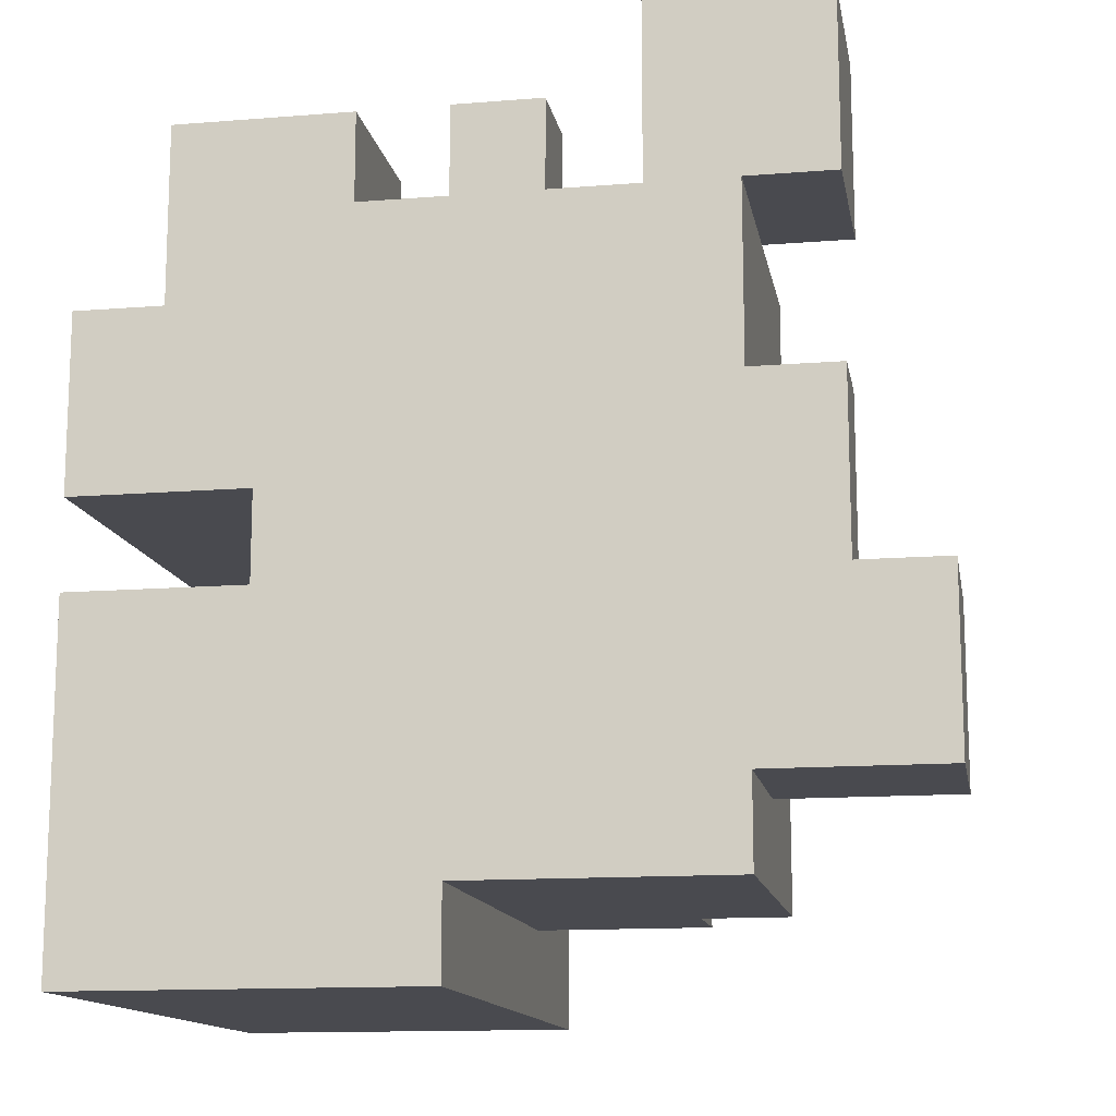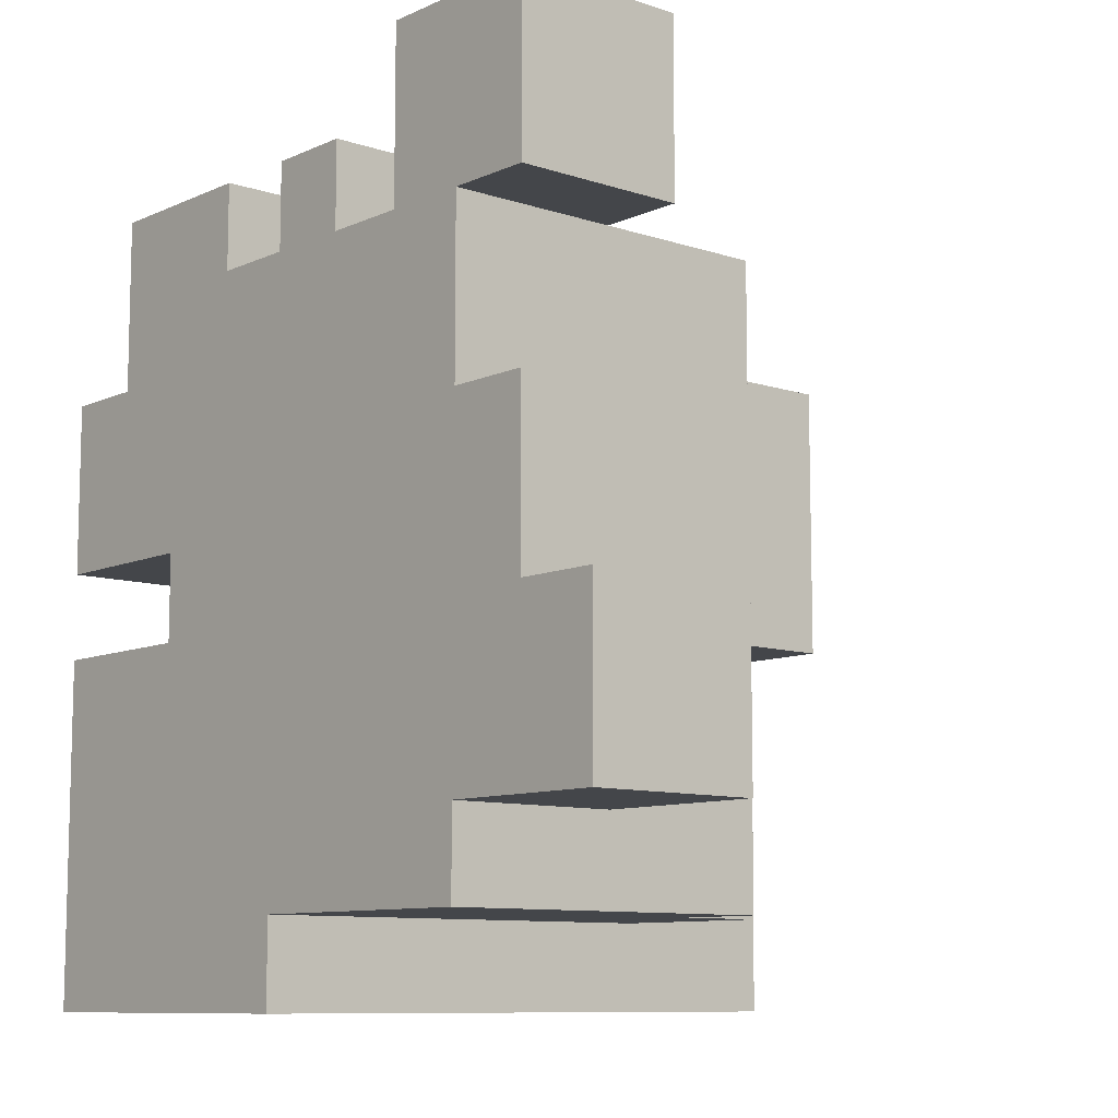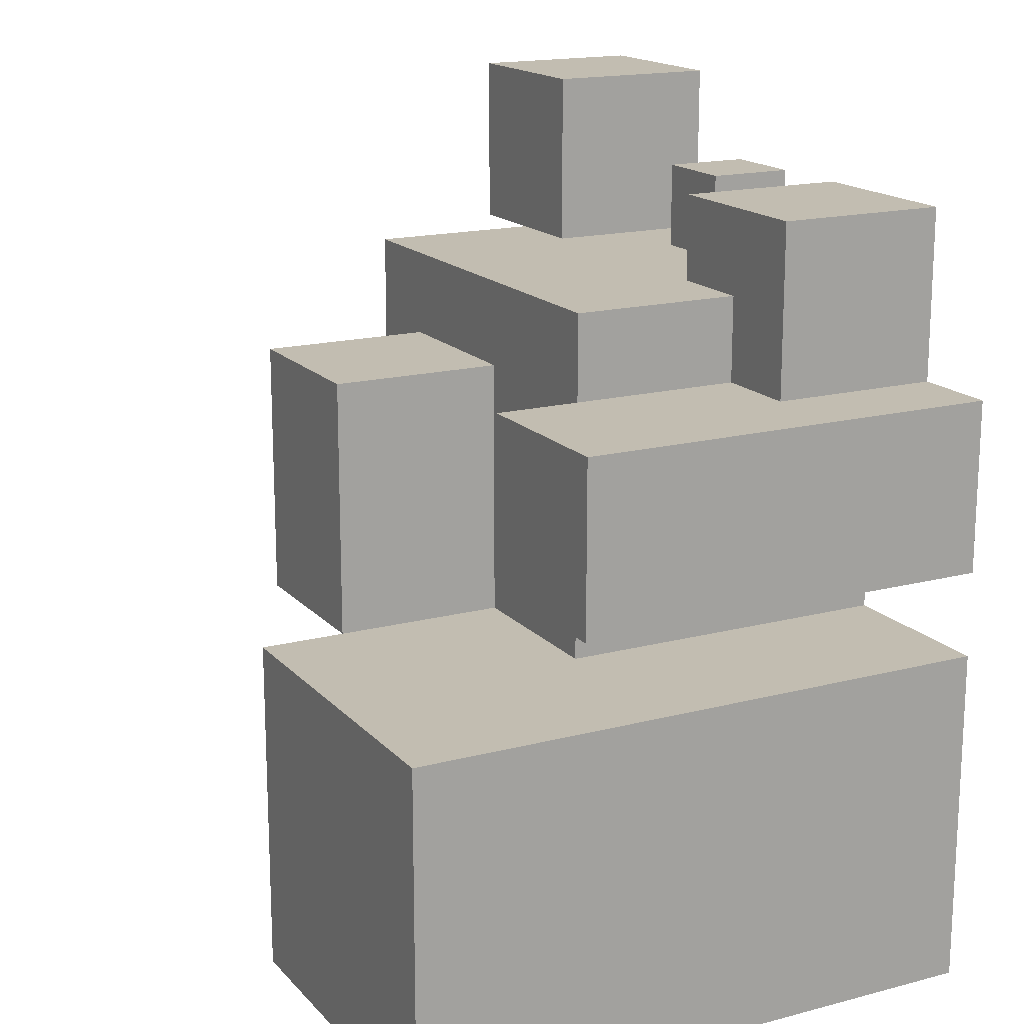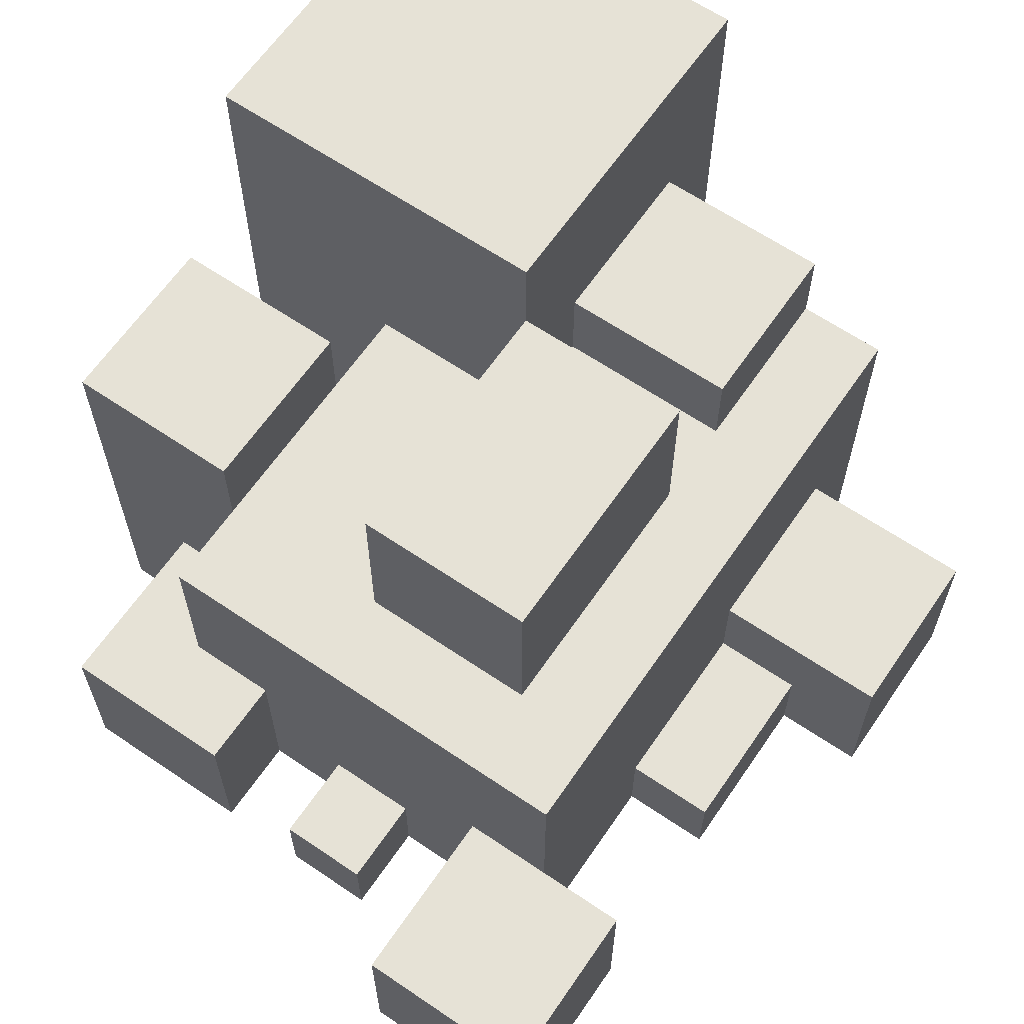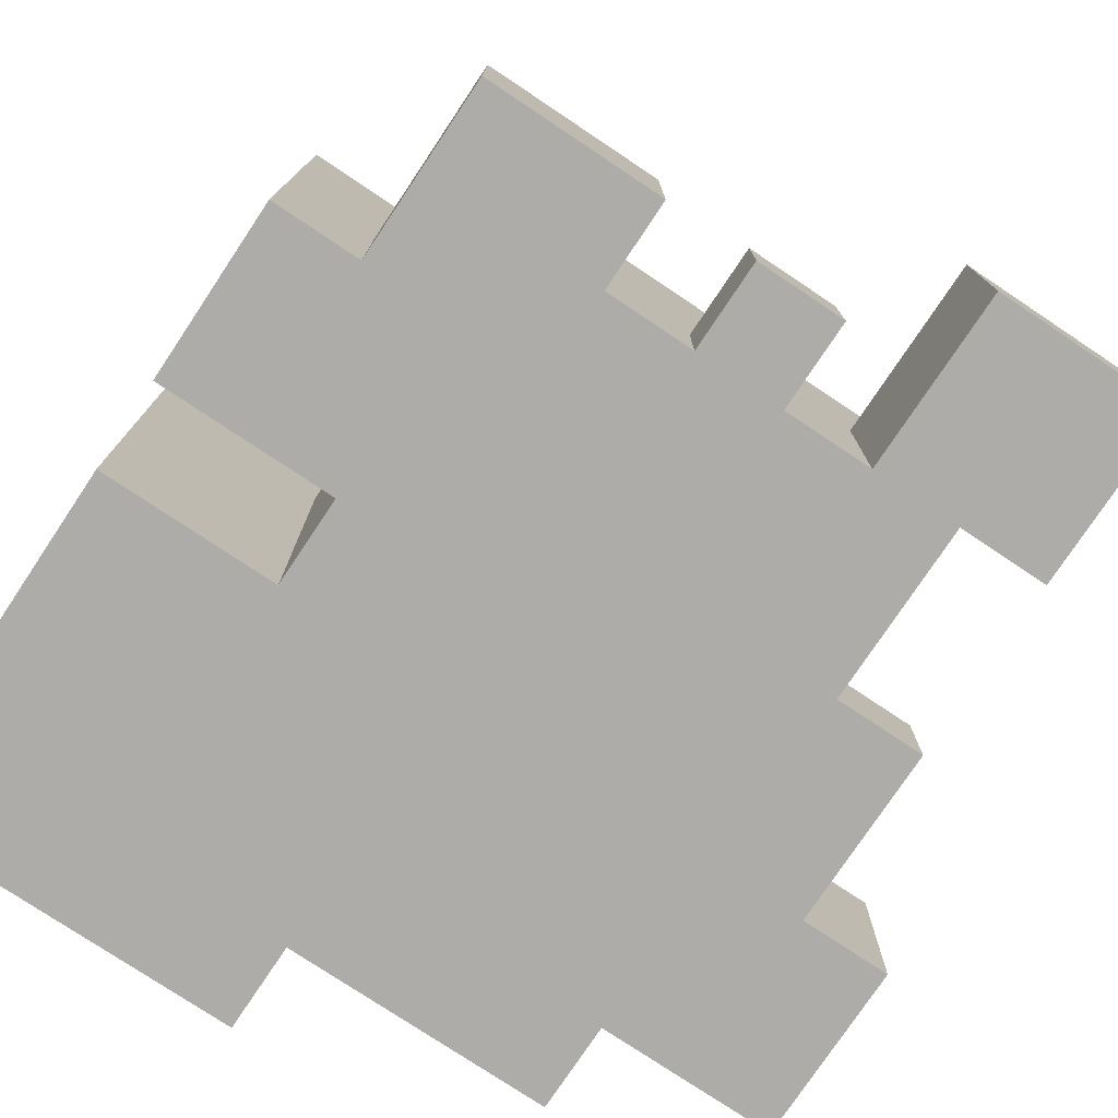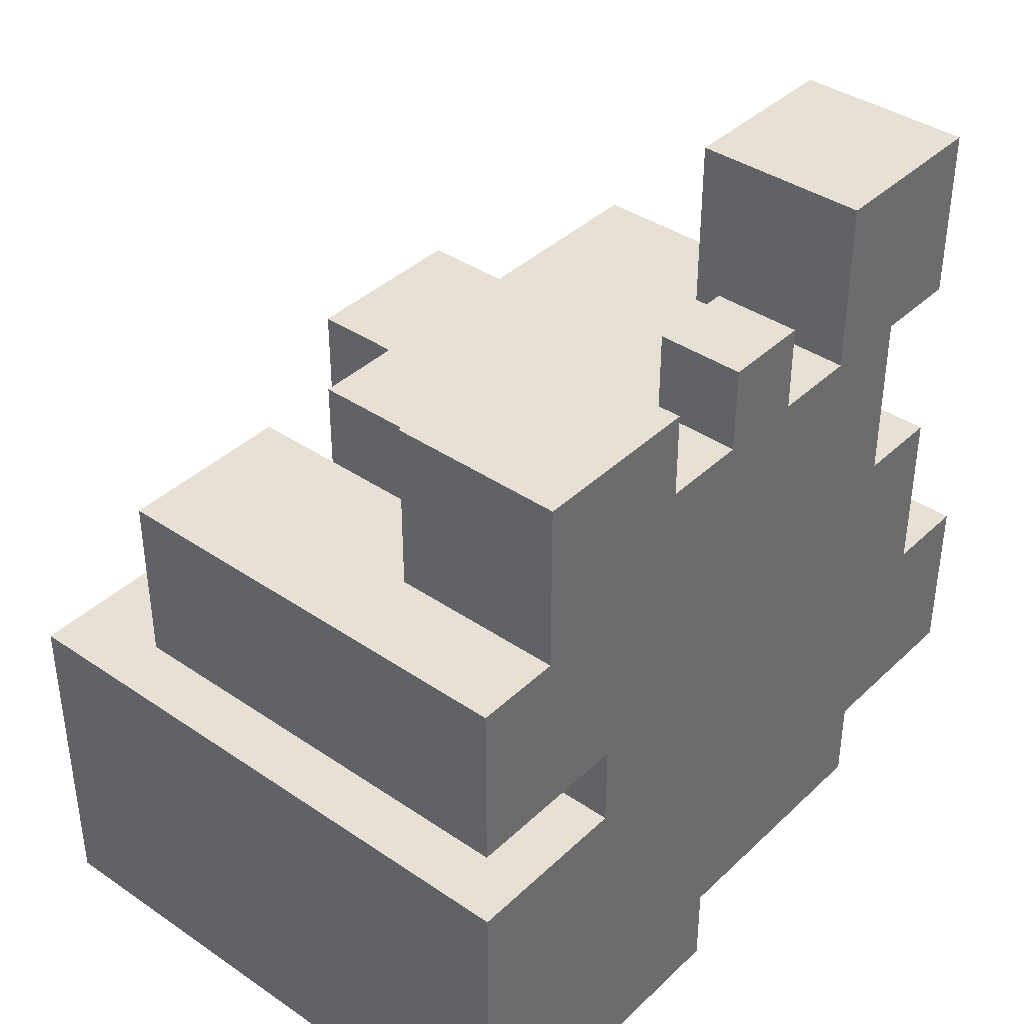
<metadata>
{"format":"obj","ext":"obj","renderer":"f3d","projection":"perspective","resolution":1024,"background":"white","views":[{"elev":-13.6,"azim":10.2,"up":"+Z"},{"elev":-9.5,"azim":49.1,"up":"+Z"},{"elev":16.9,"azim":-117.7,"up":"+Z"},{"elev":63.8,"azim":34.4,"up":"+Y"},{"elev":-77.0,"azim":-33.7,"up":"+Y"},{"elev":39.0,"azim":-49.5,"up":"+Z"}]}
</metadata>
<code>
o
v -0.4 0 0.2
v -0.4 0 0
v -0.4 0 -0.1
v -0.4 0 -0.5
v -0.4 0.5 0.2
v -0.4 0.5 0
v -0.4 0.7 -0.1
v -0.4 0.7 -0.5
v -0.3 0 0.4
v -0.3 0 0.2
v -0.3 0.2 0.4
v -0.3 0.2 0.2
v -0.2 0 0
v -0.2 0 -0.1
v -0.2 0.2 0.3
v -0.2 0.2 0.2
v -0.2 0.4 0.3
v -0.2 0.4 0.2
v -0.2 0.4 0
v -0.2 0.4 -0.1
v 0 0 0.4
v 0 0 0.3
v 0 0.1 0.4
v 0 0.1 0.3
v 0 0.4 0.2
v 0 0.4 -0.1
v 0 0.6 0.2
v 0 0.6 -0.1
v 0.2 0 0.5
v 0.2 0 0.3
v 0.2 0.2 0.5
v 0.2 0.2 0.3
v -0.2 0.4 0.2
v -0.2 0.4 0
v -0.2 0.5 0.2
v -0.2 0.5 0
v -0.1 0 0.4
v -0.1 0 0.3
v -0.1 0.2 0.4
v -0.1 0.2 0.3
v 0 0 -0.4
v 0 0 -0.5
v 0 0.4 -0.1
v 0 0.4 -0.2
v 0 0.5 -0.2
v 0 0.5 -0.4
v 0 0.6 -0.1
v 0 0.7 -0.1
v 0 0.7 -0.5
v 0.1 0 0.4
v 0.1 0 0.3
v 0.1 0.1 0.4
v 0.1 0.1 0.3
v 0.2 0.4 0.2
v 0.2 0.4 -0.1
v 0.2 0.4 -0.2
v 0.2 0.4 -0.4
v 0.2 0.5 -0.2
v 0.2 0.5 -0.4
v 0.2 0.6 0.2
v 0.2 0.6 -0.1
v 0.3 0 0.3
v 0.3 0 0.1
v 0.3 0 -0.3
v 0.3 0 -0.4
v 0.3 0.1 0.1
v 0.3 0.1 -0.1
v 0.3 0.2 0.3
v 0.3 0.2 -0.1
v 0.3 0.2 -0.3
v 0.3 0.4 0.3
v 0.3 0.4 -0.4
v 0.4 0 0.5
v 0.4 0 0.3
v 0.4 0 0.1
v 0.4 0 -0.1
v 0.4 0.1 0.1
v 0.4 0.1 -0.1
v 0.4 0.2 0.5
v 0.4 0.2 0.3
v 0.5 0 -0.1
v 0.5 0 -0.3
v 0.5 0.2 -0.1
v 0.5 0.2 -0.3
v 0.2 0 0.5
v 0.2 0.2 0.5
v 0.4 0 0.5
v 0.4 0.2 0.5
v -0.3 0 0.4
v -0.3 0.2 0.4
v -0.1 0 0.4
v -0.1 0.2 0.4
v 0 0 0.4
v 0 0.1 0.4
v 0.1 0 0.4
v 0.1 0.1 0.4
v -0.2 0.2 0.3
v -0.2 0.4 0.3
v -0.1 0 0.3
v -0.1 0.2 0.3
v 0 0 0.3
v 0 0.1 0.3
v 0.1 0 0.3
v 0.1 0.1 0.3
v 0.2 0 0.3
v 0.2 0.2 0.3
v 0.3 0.2 0.3
v 0.3 0.4 0.3
v -0.4 0 0.2
v -0.4 0.5 0.2
v -0.3 0 0.2
v -0.3 0.2 0.2
v -0.2 0.2 0.2
v -0.2 0.4 0.2
v -0.2 0.5 0.2
v 0 0.4 0.2
v 0 0.6 0.2
v 0.2 0.4 0.2
v 0.2 0.6 0.2
v 0.3 0 0.1
v 0.3 0.1 0.1
v 0.4 0 0.1
v 0.4 0.1 0.1
v -0.4 0 -0.1
v -0.4 0.7 -0.1
v -0.2 0 -0.1
v -0.2 0.4 -0.1
v 0 0.4 -0.1
v 0 0.6 -0.1
v 0 0.7 -0.1
v 0.3 0.1 -0.1
v 0.3 0.2 -0.1
v 0.4 0 -0.1
v 0.4 0.1 -0.1
v 0.5 0 -0.1
v 0.5 0.2 -0.1
v 0 0.4 -0.2
v 0 0.5 -0.2
v 0.2 0.4 -0.2
v 0.2 0.5 -0.2
v 0.3 0 0.3
v 0.3 0.2 0.3
v 0.4 0 0.3
v 0.4 0.2 0.3
v -0.4 0 0
v -0.4 0.5 0
v -0.2 0 0
v -0.2 0.4 0
v -0.2 0.5 0
v 0 0.4 -0.1
v 0 0.6 -0.1
v 0.2 0.4 -0.1
v 0.2 0.6 -0.1
v 0.3 0 -0.3
v 0.3 0.2 -0.3
v 0.5 0 -0.3
v 0.5 0.2 -0.3
v 0 0 -0.4
v 0 0.5 -0.4
v 0.2 0.4 -0.4
v 0.2 0.5 -0.4
v 0.3 0 -0.4
v 0.3 0.4 -0.4
v -0.4 0 -0.5
v -0.4 0.7 -0.5
v 0 0 -0.5
v 0 0.7 -0.5
v 0.2 0 0.5
v 0.4 0 0.5
v -0.3 0 0.4
v -0.1 0 0.4
v 0 0 0.4
v 0.1 0 0.4
v -0.1 0 0.3
v 0 0 0.3
v 0.1 0 0.3
v 0.2 0 0.3
v 0.3 0 0.3
v 0.4 0 0.3
v -0.4 0 0.2
v -0.3 0 0.2
v 0.3 0 0.1
v 0.4 0 0.1
v -0.4 0 0
v -0.2 0 0
v -0.4 0 -0.1
v -0.2 0 -0.1
v 0.4 0 -0.1
v 0.5 0 -0.1
v 0.3 0 -0.3
v 0.5 0 -0.3
v 0 0 -0.4
v 0.3 0 -0.4
v -0.4 0 -0.5
v 0 0 -0.5
v 0 0.1 0.4
v 0.1 0.1 0.4
v 0 0.1 0.3
v 0.1 0.1 0.3
v 0.3 0.1 0.1
v 0.4 0.1 0.1
v 0.3 0.1 -0.1
v 0.4 0.1 -0.1
v 0.2 0.2 0.5
v 0.4 0.2 0.5
v -0.3 0.2 0.4
v -0.1 0.2 0.4
v -0.2 0.2 0.3
v -0.1 0.2 0.3
v 0.2 0.2 0.3
v 0.3 0.2 0.3
v 0.4 0.2 0.3
v -0.3 0.2 0.2
v -0.2 0.2 0.2
v 0.3 0.2 -0.1
v 0.5 0.2 -0.1
v 0.3 0.2 -0.3
v 0.5 0.2 -0.3
v -0.2 0.4 0.3
v 0.3 0.4 0.3
v -0.2 0.4 0.2
v 0 0.4 0.2
v 0.2 0.4 0.2
v -0.2 0.4 0
v -0.2 0.4 -0.1
v 0 0.4 -0.1
v 0.2 0.4 -0.1
v 0 0.4 -0.2
v 0.2 0.4 -0.2
v 0.2 0.4 -0.4
v 0.3 0.4 -0.4
v -0.4 0.5 0.2
v -0.2 0.5 0.2
v -0.4 0.5 0
v -0.2 0.5 0
v 0 0.5 -0.2
v 0.2 0.5 -0.2
v 0 0.5 -0.4
v 0.2 0.5 -0.4
v 0 0.6 0.2
v 0.2 0.6 0.2
v 0 0.6 -0.1
v 0.2 0.6 -0.1
v -0.4 0.7 -0.1
v 0 0.7 -0.1
v -0.4 0.7 -0.5
v 0 0.7 -0.5
f 5 2 1
f 6 2 5
f 7 4 3
f 8 4 7
f 11 10 9
f 12 10 11
f 17 16 15
f 18 16 17
f 19 14 13
f 20 14 19
f 23 22 21
f 24 22 23
f 27 26 25
f 28 26 27
f 31 30 29
f 32 30 31
f 33 34 35
f 35 34 36
f 37 38 39
f 39 38 40
f 43 44 45
f 41 42 46
f 43 45 47
f 45 46 47
f 47 46 48
f 46 42 49
f 48 46 49
f 50 51 52
f 52 51 53
f 56 57 58
f 58 57 59
f 54 55 60
f 60 55 61
f 62 63 66
f 62 66 68
f 66 67 68
f 68 67 69
f 64 65 70
f 68 69 71
f 69 70 71
f 70 65 72
f 71 70 72
f 75 76 77
f 77 76 78
f 73 74 79
f 79 74 80
f 81 82 83
f 83 82 84
f 87 86 85
f 88 86 87
f 91 90 89
f 92 90 91
f 95 94 93
f 96 94 95
f 100 98 97
f 101 100 99
f 102 100 101
f 104 100 102
f 105 104 103
f 106 98 100
f 106 104 105
f 106 100 104
f 107 98 106
f 108 98 107
f 111 110 109
f 112 110 111
f 113 110 112
f 114 110 113
f 115 110 114
f 118 117 116
f 119 117 118
f 122 121 120
f 123 121 122
f 126 125 124
f 127 125 126
f 128 125 127
f 129 125 128
f 130 125 129
f 134 132 131
f 135 134 133
f 136 132 134
f 136 134 135
f 139 138 137
f 140 138 139
f 141 142 143
f 143 142 144
f 145 146 147
f 147 146 148
f 148 146 149
f 150 151 152
f 152 151 153
f 154 155 156
f 156 155 157
f 158 159 160
f 160 159 161
f 158 160 162
f 162 160 163
f 164 165 166
f 166 165 167
f 174 171 170
f 175 173 172
f 176 173 175
f 177 169 168
f 178 169 177
f 179 169 178
f 181 176 175
f 181 174 170
f 181 178 177
f 181 177 176
f 181 175 174
f 182 178 181
f 182 181 180
f 184 182 180
f 184 183 182
f 185 183 184
f 187 183 185
f 188 183 187
f 190 188 187
f 190 189 188
f 190 187 186
f 191 189 190
f 192 190 186
f 193 190 192
f 194 192 186
f 195 192 194
f 196 197 198
f 198 197 199
f 200 201 202
f 202 201 203
f 206 207 208
f 208 207 209
f 204 205 210
f 210 205 211
f 211 205 212
f 206 208 213
f 213 208 214
f 215 216 217
f 217 216 218
f 219 220 221
f 221 220 222
f 222 220 223
f 221 222 224
f 224 222 225
f 225 222 226
f 223 220 227
f 226 227 228
f 227 220 229
f 228 227 229
f 229 220 230
f 230 220 231
f 232 233 234
f 234 233 235
f 236 237 238
f 238 237 239
f 240 241 242
f 242 241 243
f 244 245 246
f 246 245 247

</code>
